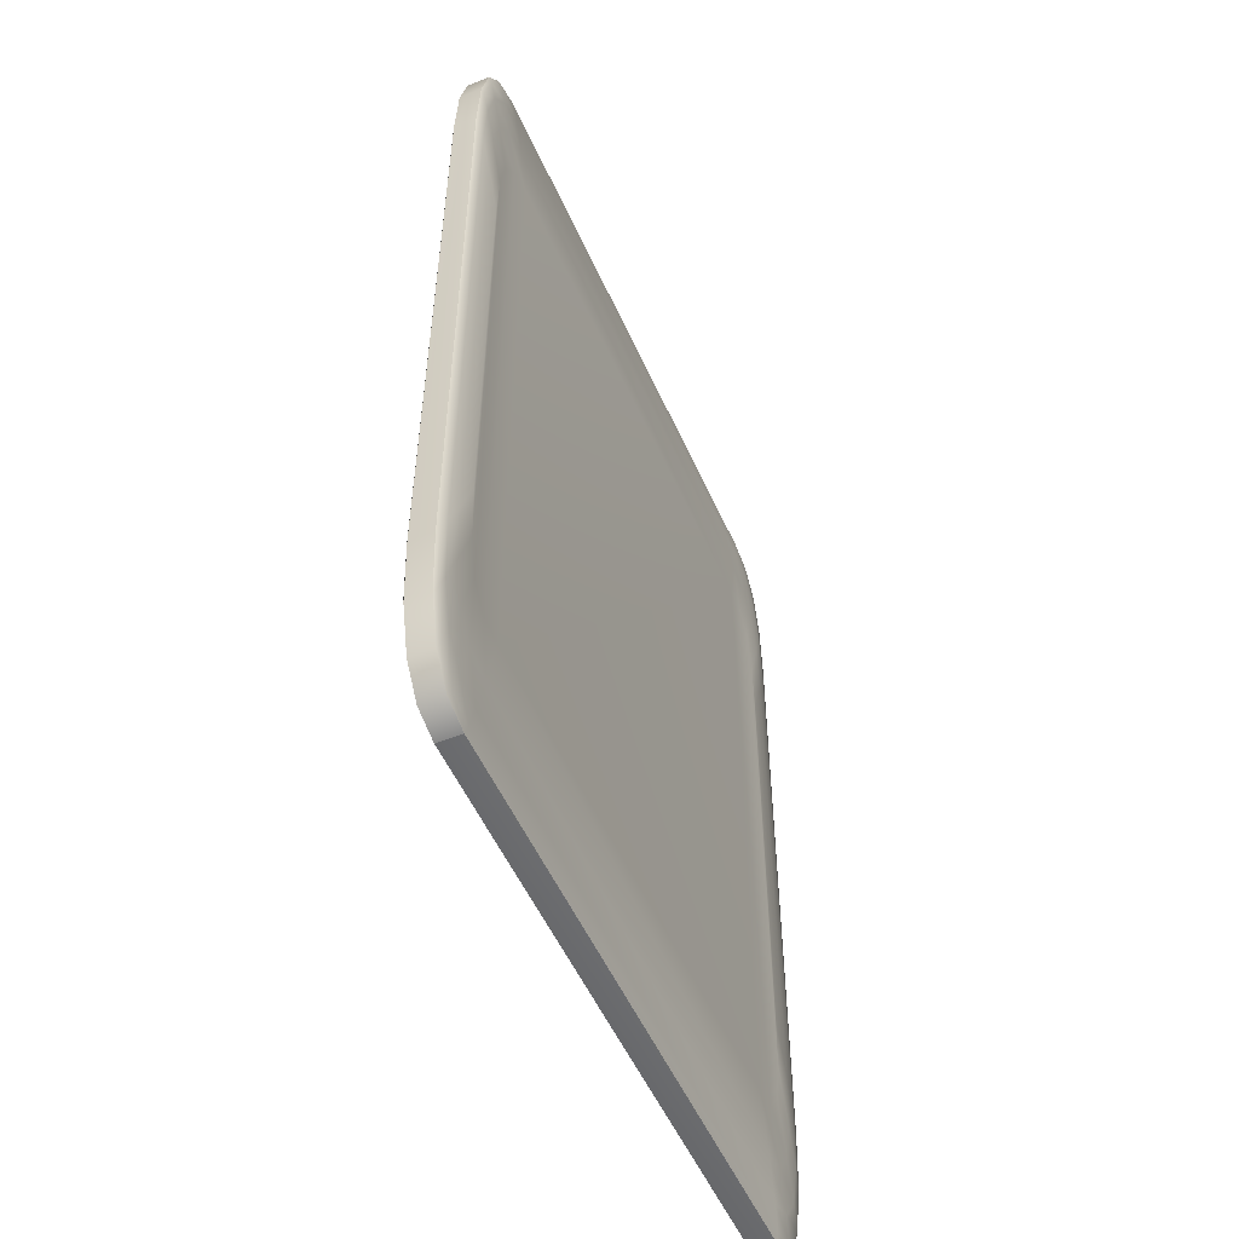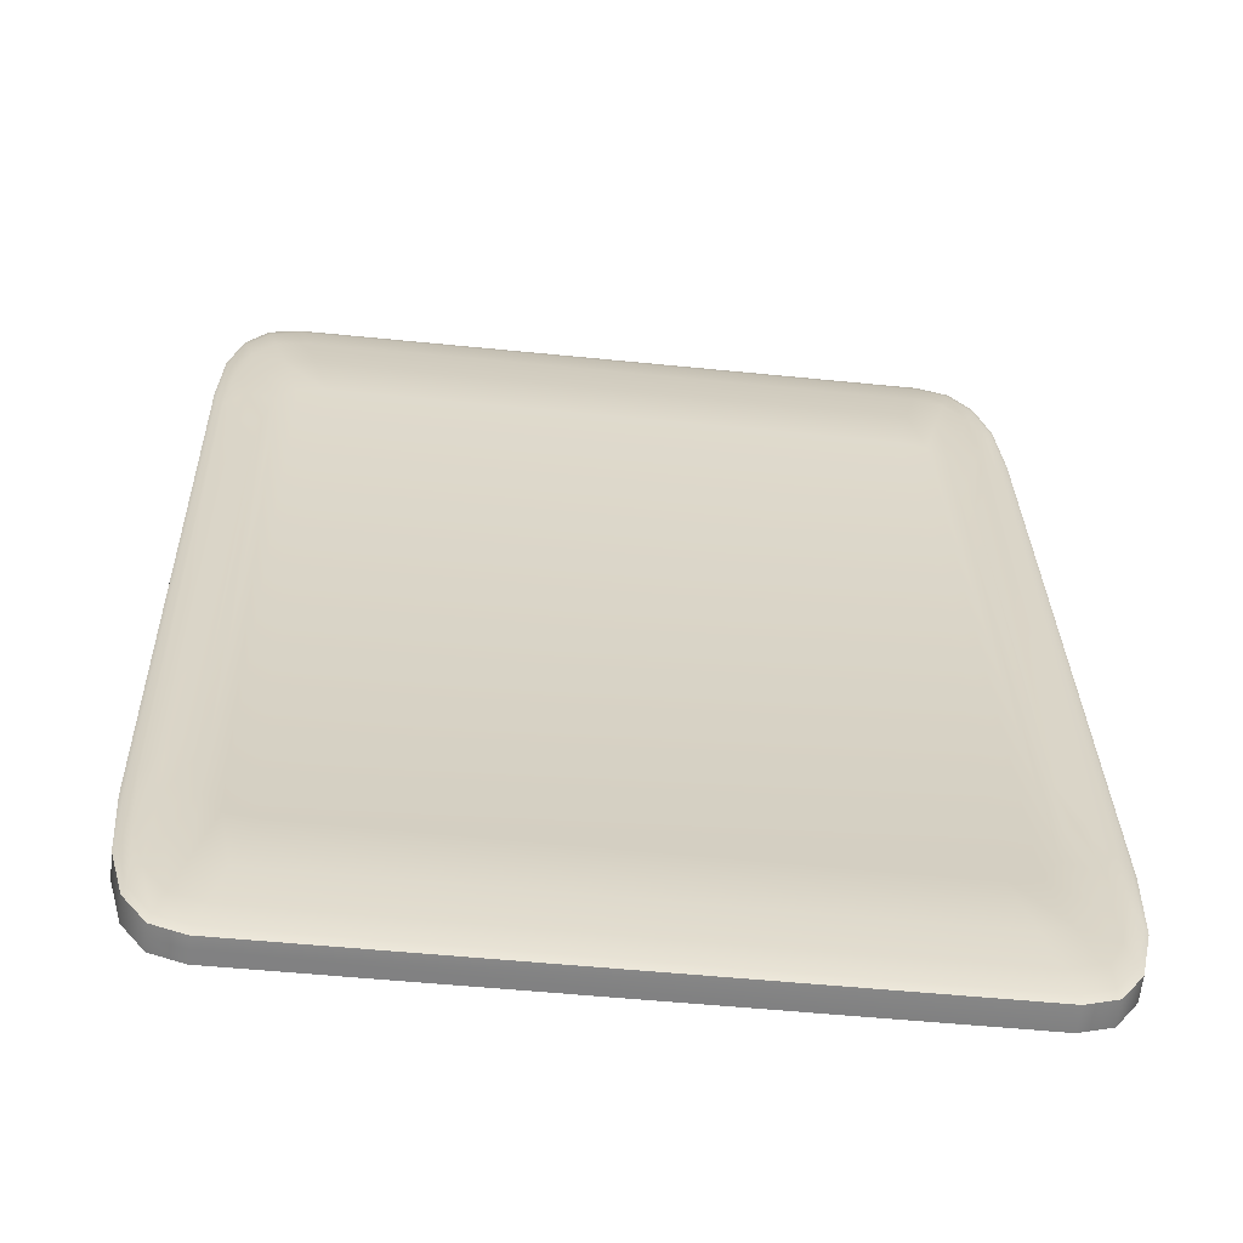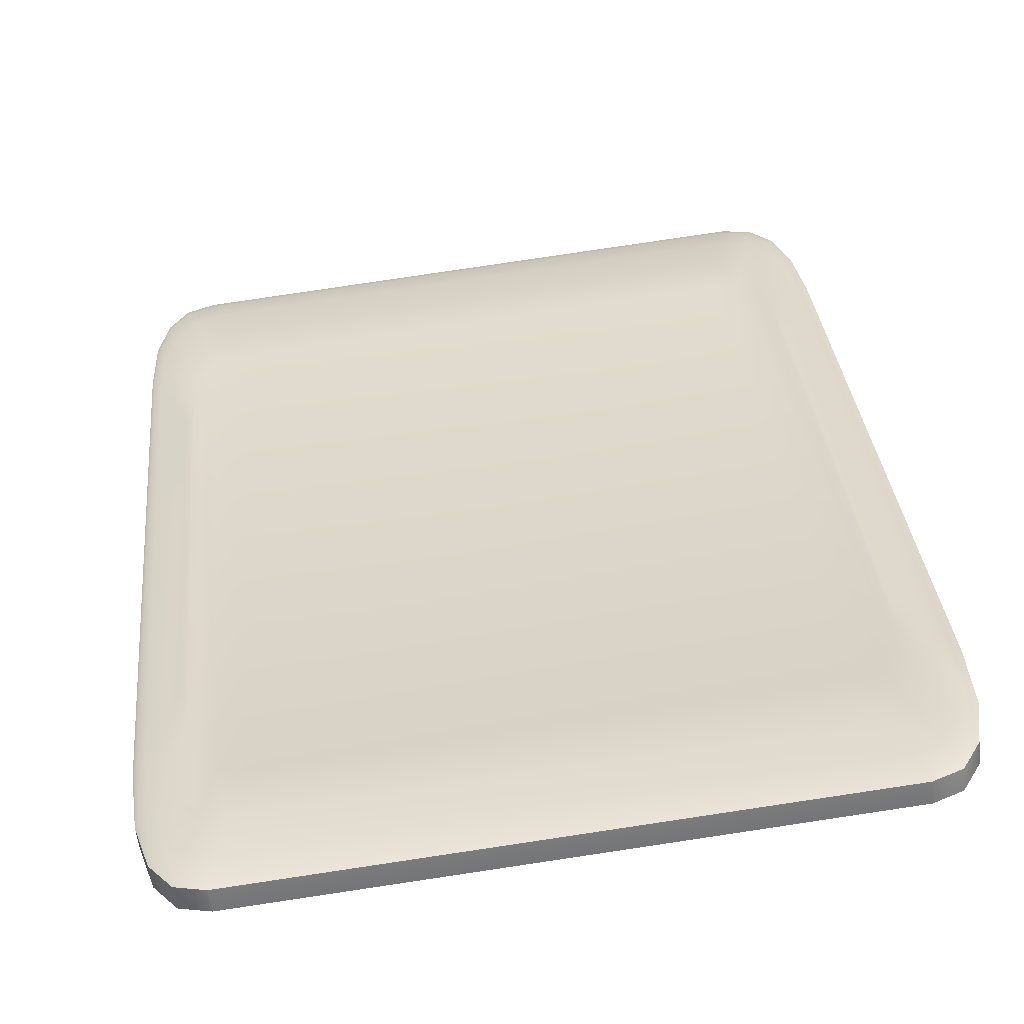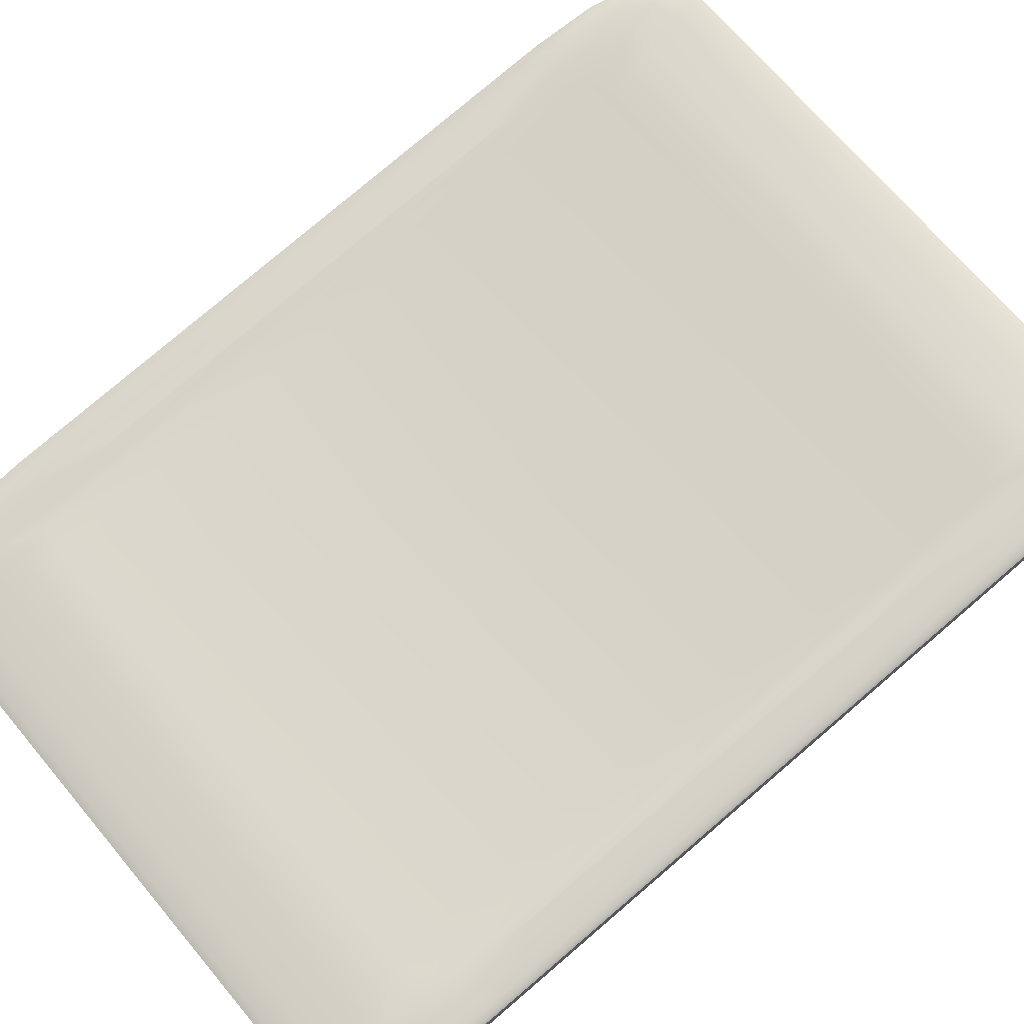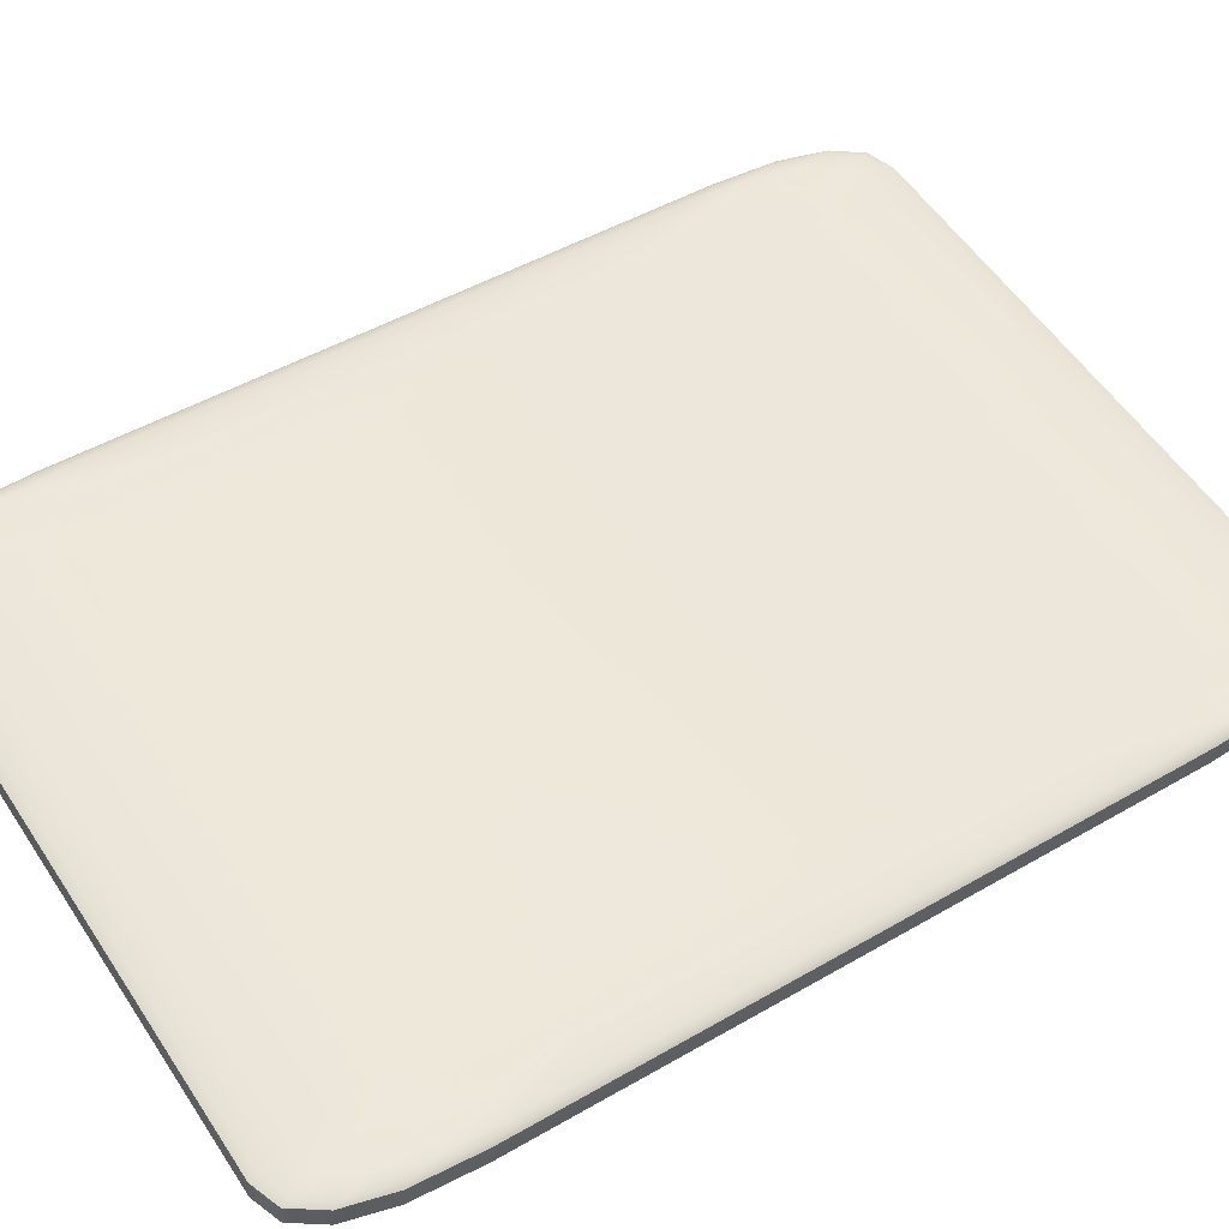
<metadata>
{"format":"obj","ext":"obj","renderer":"f3d","projection":"perspective","resolution":1024,"background":"white","views":[{"elev":-53.2,"azim":-72.6,"up":"+Y"},{"elev":28.6,"azim":178.7,"up":"+Z"},{"elev":32.9,"azim":-5.6,"up":"+Z"},{"elev":79.0,"azim":49.6,"up":"+Z"},{"elev":47.6,"azim":-123.2,"up":"+Z"}]}
</metadata>
<code>
o node_id65_mesh_id66
v -0.1218 -0.08958 0.2374
v 0.06517 -0.08958 0.2582
v 0.06517 0.1696 0.2582
v -0.1218 0.1696 0.2374
v -0.131 0.1675 0.2364
v -0.131 -0.0875 0.2364
v -0.1372 0.1587 0.2357
v -0.1372 -0.07863 0.2357
v 0.07441 -0.0875 0.2592
v 0.07441 0.1675 0.2592
v 0.0806 -0.07863 0.2599
v 0.0806 0.1587 0.2599
v -0.1414 -0.04235 0.2352
v -0.1403 -0.06326 0.2354
v -0.1403 0.1433 0.2354
v -0.1414 0.1224 0.2352
v 0.08475 0.1224 0.2603
v 0.08365 0.1433 0.2602
v 0.08365 -0.06326 0.2602
v 0.08475 -0.04235 0.2603
v -0.1269 0.1914 0.2367
v 0.07033 0.1914 0.2586
v -0.1479 -0.0596 0.2344
v -0.1479 0.1396 0.2344
v 0.07033 -0.1114 0.2586
v -0.1269 -0.1114 0.2367
v 0.09158 0.1396 0.261
v 0.09158 -0.0596 0.261
v 0.08649 0.2128 0.2596
v 0.08737 0.2158 0.259
v 0.07712 0.2194 0.2579
v 0.07631 0.2163 0.2585
v -0.1545 0.1843 0.2329
v -0.1553 0.187 0.2321
v -0.1568 0.1618 0.2319
v -0.1558 0.1593 0.2327
v -0.1429 -0.1327 0.2341
v -0.1436 -0.1358 0.2334
v -0.1334 -0.1394 0.2345
v -0.1327 -0.1362 0.2353
v 0.09805 -0.1042 0.2609
v 0.09908 -0.107 0.2603
v 0.1005 -0.08177 0.2605
v 0.0994 -0.07931 0.261
v 0.0994 0.1593 0.261
v 0.1005 0.1618 0.2605
v 0.09908 0.187 0.2603
v 0.09805 0.1843 0.2609
v 0.09469 0.205 0.2598
v 0.09374 0.2021 0.2604
v -0.1327 0.2163 0.2353
v -0.1334 0.2194 0.2345
v -0.1436 0.2158 0.2334
v -0.1429 0.2128 0.2341
v -0.151 0.205 0.2325
v -0.1502 0.2021 0.2333
v -0.1558 -0.07931 0.2327
v -0.1568 -0.08177 0.2319
v -0.1553 -0.107 0.2321
v -0.1545 -0.1042 0.2329
v -0.151 -0.125 0.2325
v -0.1502 -0.1221 0.2333
v 0.07631 -0.1362 0.2585
v 0.07712 -0.1394 0.2579
v 0.08737 -0.1358 0.259
v 0.08649 -0.1327 0.2596
v 0.09469 -0.125 0.2598
v 0.09374 -0.1221 0.2604
v -0.1306 0.2069 0.236
v 0.07404 0.2069 0.2587
v -0.153 -0.07192 0.2335
v -0.153 0.1519 0.2335
v 0.07404 -0.1269 0.2587
v -0.1306 -0.1269 0.236
v 0.09672 0.1519 0.2613
v 0.09672 -0.07192 0.2613
v 0.08404 0.2037 0.2598
v 0.08001 0.1886 0.2597
v -0.1517 0.1761 0.2337
v -0.1469 0.1624 0.2345
v -0.1406 -0.1237 0.2349
v -0.1366 -0.1086 0.2357
v 0.09513 -0.09604 0.2611
v 0.09033 -0.08238 0.2609
v 0.09513 0.1761 0.2611
v 0.09033 0.1624 0.2609
v 0.09108 0.1934 0.2606
v 0.0867 0.1789 0.2604
v -0.1406 0.2037 0.2349
v -0.1366 0.1886 0.2357
v -0.1476 0.1934 0.2341
v -0.1433 0.1789 0.2349
v -0.1517 -0.09604 0.2337
v -0.1469 -0.08238 0.2345
v -0.1476 -0.1134 0.2341
v -0.1433 -0.0989 0.2349
v 0.08404 -0.1237 0.2598
v 0.08001 -0.1086 0.2597
v 0.09108 -0.1134 0.2606
v 0.0867 -0.0989 0.2604
v -0.1205 -0.08958 0.2259
v -0.1205 0.1696 0.2259
v 0.06644 0.1696 0.2467
v 0.06644 -0.08958 0.2467
v -0.1298 0.1675 0.2249
v -0.1298 -0.0875 0.2249
v -0.1359 0.1587 0.2242
v -0.1359 -0.07863 0.2242
v 0.07568 -0.0875 0.2477
v 0.07568 0.1675 0.2477
v 0.08188 -0.07863 0.2484
v 0.08188 0.1587 0.2484
v -0.1401 -0.04235 0.2238
v -0.1401 0.1224 0.2238
v -0.139 0.1433 0.2239
v -0.139 -0.06326 0.2239
v 0.08603 0.1224 0.2488
v 0.08603 -0.04235 0.2488
v 0.08493 -0.06326 0.2487
v 0.08493 0.1433 0.2487
v -0.1257 0.1914 0.2255
v 0.07158 0.1914 0.2473
v -0.1467 -0.0596 0.2231
v -0.1467 0.1396 0.2231
v 0.07158 -0.1114 0.2473
v -0.1257 -0.1114 0.2255
v 0.09283 0.1396 0.2497
v 0.09283 -0.0596 0.2497
v 0.08757 0.2128 0.2499
v 0.07738 0.2163 0.2488
v 0.07804 0.2194 0.2496
v 0.08829 0.2158 0.2507
v -0.1534 0.1843 0.2232
v -0.1547 0.1593 0.223
v -0.1559 0.1618 0.2236
v -0.1544 0.187 0.2238
v -0.1418 -0.1327 0.2245
v -0.1317 -0.1362 0.2256
v -0.1325 -0.1394 0.2262
v -0.1427 -0.1358 0.2251
v 0.09913 -0.1042 0.2512
v 0.1005 -0.07931 0.2514
v 0.1015 -0.08177 0.2522
v 0.1 -0.107 0.252
v 0.1005 0.1593 0.2514
v 0.09913 0.1843 0.2512
v 0.1 0.187 0.252
v 0.1015 0.1618 0.2522
v 0.09482 0.2021 0.2507
v 0.09561 0.205 0.2515
v -0.1317 0.2163 0.2256
v -0.1418 0.2128 0.2245
v -0.1427 0.2158 0.2251
v -0.1325 0.2194 0.2262
v -0.1491 0.2021 0.2237
v -0.15 0.205 0.2243
v -0.1547 -0.07931 0.223
v -0.1534 -0.1042 0.2232
v -0.1544 -0.107 0.2238
v -0.1559 -0.08177 0.2236
v -0.1491 -0.1221 0.2237
v -0.15 -0.125 0.2243
v 0.07738 -0.1362 0.2488
v 0.08757 -0.1327 0.2499
v 0.08829 -0.1358 0.2507
v 0.07804 -0.1394 0.2496
v 0.09482 -0.1221 0.2507
v 0.09561 -0.125 0.2515
v -0.1294 0.2069 0.2253
v 0.07523 0.2069 0.2481
v -0.1518 -0.07192 0.2229
v -0.1518 0.1519 0.2229
v 0.07523 -0.1269 0.2481
v -0.1294 -0.1269 0.2253
v 0.09791 0.1519 0.2506
v 0.09791 -0.07192 0.2506
v 0.08523 0.2037 0.2492
v 0.08126 0.1886 0.2484
v -0.1505 0.1761 0.223
v -0.1457 0.1624 0.2232
v -0.1394 -0.1237 0.2242
v -0.1354 -0.1086 0.2244
v 0.09632 -0.09604 0.2504
v 0.09159 -0.08238 0.2496
v 0.09632 0.1761 0.2504
v 0.09159 0.1624 0.2496
v 0.09226 0.1934 0.2499
v 0.08795 0.1789 0.2492
v -0.1394 0.2037 0.2242
v -0.1354 0.1886 0.2244
v -0.1464 0.1934 0.2235
v -0.142 0.1789 0.2236
v -0.1505 -0.09604 0.223
v -0.1457 -0.08238 0.2232
v -0.1464 -0.1134 0.2235
v -0.142 -0.0989 0.2236
v 0.08523 -0.1237 0.2492
v 0.08126 -0.1086 0.2484
v 0.09226 -0.1134 0.2499
v 0.08795 -0.0989 0.2492
v -0.1334 0.2194 0.2345
v 0.07712 0.2194 0.2579
v 0.07758 0.2194 0.2537
v -0.1329 0.2194 0.2304
v -0.1568 -0.08177 0.2319
v -0.1568 0.1618 0.2319
v -0.1564 0.1618 0.2278
v -0.1564 -0.08177 0.2278
v 0.07712 -0.1394 0.2579
v -0.1334 -0.1394 0.2345
v -0.1329 -0.1394 0.2304
v 0.07758 -0.1394 0.2537
v 0.1005 0.1618 0.2605
v 0.1005 -0.08177 0.2605
v 0.101 -0.08177 0.2563
v 0.101 0.1618 0.2563
v 0.09908 0.187 0.2603
v 0.09954 0.187 0.2562
v -0.1436 0.2158 0.2334
v -0.1432 0.2158 0.2292
v -0.1553 -0.107 0.2321
v -0.1549 -0.107 0.2279
v 0.08737 -0.1358 0.259
v 0.07712 -0.1394 0.2579
v 0.07758 -0.1394 0.2537
v 0.08783 -0.1358 0.2549
v 0.09469 0.205 0.2598
v 0.09515 0.205 0.2557
v 0.08737 0.2158 0.259
v 0.08783 0.2158 0.2549
v -0.151 0.205 0.2325
v -0.1505 0.205 0.2284
v -0.1553 0.187 0.2321
v -0.1549 0.187 0.2279
v -0.151 -0.125 0.2325
v -0.1505 -0.125 0.2284
v -0.1436 -0.1358 0.2334
v -0.1432 -0.1358 0.2292
v -0.1334 -0.1394 0.2345
v -0.1329 -0.1394 0.2304
v 0.09469 -0.125 0.2598
v 0.09515 -0.125 0.2557
v 0.09908 -0.107 0.2603
v 0.09954 -0.107 0.2562
v -0.1325 0.2194 0.2262
v 0.07804 0.2194 0.2496
v -0.1559 -0.08177 0.2236
v -0.1559 0.1618 0.2236
v 0.07804 -0.1394 0.2496
v -0.1325 -0.1394 0.2262
v 0.1015 0.1618 0.2522
v 0.1015 -0.08177 0.2522
v 0.1 0.187 0.252
v -0.1427 0.2158 0.2251
v -0.1544 -0.107 0.2238
v 0.08829 -0.1358 0.2507
v 0.07804 -0.1394 0.2496
v 0.09561 0.205 0.2515
v 0.08829 0.2158 0.2507
v -0.15 0.205 0.2243
v -0.1544 0.187 0.2238
v -0.15 -0.125 0.2243
v -0.1427 -0.1358 0.2251
v -0.1325 -0.1394 0.2262
v 0.09561 -0.125 0.2515
v 0.1 -0.107 0.252
f 1 2 3
f 3 4 1
f 5 6 1
f 1 4 5
f 7 8 6
f 6 5 7
f 9 10 3
f 3 2 9
f 11 12 10
f 10 9 11
f 13 14 15
f 15 16 13
f 17 18 19
f 19 20 17
f 21 4 3
f 3 22 21
f 23 13 16
f 16 24 23
f 25 2 1
f 1 26 25
f 27 17 20
f 20 28 27
f 29 30 31
f 31 32 29
f 33 34 35
f 35 36 33
f 37 38 39
f 39 40 37
f 41 42 43
f 43 44 41
f 45 46 47
f 47 48 45
f 48 47 49
f 49 50 48
f 50 49 30
f 30 29 50
f 51 52 53
f 53 54 51
f 54 53 55
f 55 56 54
f 56 55 34
f 34 33 56
f 57 58 59
f 59 60 57
f 60 59 61
f 61 62 60
f 62 61 38
f 38 37 62
f 63 64 65
f 65 66 63
f 66 65 67
f 67 68 66
f 68 67 42
f 42 41 68
f 69 21 22
f 22 70 69
f 51 69 70
f 70 32 51
f 52 51 32
f 32 31 52
f 71 23 24
f 24 72 71
f 57 71 72
f 72 36 57
f 58 57 36
f 36 35 58
f 73 25 26
f 26 74 73
f 63 73 74
f 74 40 63
f 64 63 40
f 40 39 64
f 75 27 28
f 28 76 75
f 45 75 76
f 76 44 45
f 46 45 44
f 44 43 46
f 77 29 32
f 32 70 77
f 78 77 70
f 70 22 78
f 10 78 22
f 22 3 10
f 79 33 36
f 36 72 79
f 80 79 72
f 72 24 80
f 15 80 24
f 24 16 15
f 81 37 40
f 40 74 81
f 82 81 74
f 74 26 82
f 6 82 26
f 26 1 6
f 83 41 44
f 44 76 83
f 84 83 76
f 76 28 84
f 19 84 28
f 28 20 19
f 75 45 48
f 48 85 75
f 27 75 85
f 85 86 27
f 17 27 86
f 86 18 17
f 85 48 50
f 50 87 85
f 86 85 87
f 87 88 86
f 18 86 88
f 88 12 18
f 87 50 29
f 29 77 87
f 88 87 77
f 77 78 88
f 12 88 78
f 78 10 12
f 69 51 54
f 54 89 69
f 21 69 89
f 89 90 21
f 4 21 90
f 90 5 4
f 89 54 56
f 56 91 89
f 90 89 91
f 91 92 90
f 5 90 92
f 92 7 5
f 91 56 33
f 33 79 91
f 92 91 79
f 79 80 92
f 7 92 80
f 80 15 7
f 71 57 60
f 60 93 71
f 23 71 93
f 93 94 23
f 13 23 94
f 94 14 13
f 93 60 62
f 62 95 93
f 94 93 95
f 95 96 94
f 14 94 96
f 96 8 14
f 95 62 37
f 37 81 95
f 96 95 81
f 81 82 96
f 8 96 82
f 82 6 8
f 73 63 66
f 66 97 73
f 25 73 97
f 97 98 25
f 2 25 98
f 98 9 2
f 97 66 68
f 68 99 97
f 98 97 99
f 99 100 98
f 9 98 100
f 100 11 9
f 99 68 41
f 41 83 99
f 100 99 83
f 83 84 100
f 11 100 84
f 84 19 11
f 8 7 15
f 15 14 8
f 12 11 19
f 19 18 12
f 101 102 103
f 103 104 101
f 105 102 101
f 101 106 105
f 107 105 106
f 106 108 107
f 109 104 103
f 103 110 109
f 111 109 110
f 110 112 111
f 113 114 115
f 115 116 113
f 117 118 119
f 119 120 117
f 121 122 103
f 103 102 121
f 123 124 114
f 114 113 123
f 125 126 101
f 101 104 125
f 127 128 118
f 118 117 127
f 129 130 131
f 131 132 129
f 133 134 135
f 135 136 133
f 137 138 139
f 139 140 137
f 141 142 143
f 143 144 141
f 145 146 147
f 147 148 145
f 146 149 150
f 150 147 146
f 149 129 132
f 132 150 149
f 151 152 153
f 153 154 151
f 152 155 156
f 156 153 152
f 155 133 136
f 136 156 155
f 157 158 159
f 159 160 157
f 158 161 162
f 162 159 158
f 161 137 140
f 140 162 161
f 163 164 165
f 165 166 163
f 164 167 168
f 168 165 164
f 167 141 144
f 144 168 167
f 169 170 122
f 122 121 169
f 151 130 170
f 170 169 151
f 154 131 130
f 130 151 154
f 171 172 124
f 124 123 171
f 157 134 172
f 172 171 157
f 160 135 134
f 134 157 160
f 173 174 126
f 126 125 173
f 163 138 174
f 174 173 163
f 166 139 138
f 138 163 166
f 175 176 128
f 128 127 175
f 145 142 176
f 176 175 145
f 148 143 142
f 142 145 148
f 177 170 130
f 130 129 177
f 178 122 170
f 170 177 178
f 110 103 122
f 122 178 110
f 179 172 134
f 134 133 179
f 180 124 172
f 172 179 180
f 115 114 124
f 124 180 115
f 181 174 138
f 138 137 181
f 182 126 174
f 174 181 182
f 106 101 126
f 126 182 106
f 183 176 142
f 142 141 183
f 184 128 176
f 176 183 184
f 119 118 128
f 128 184 119
f 175 185 146
f 146 145 175
f 127 186 185
f 185 175 127
f 117 120 186
f 186 127 117
f 185 187 149
f 149 146 185
f 186 188 187
f 187 185 186
f 120 112 188
f 188 186 120
f 187 177 129
f 129 149 187
f 188 178 177
f 177 187 188
f 112 110 178
f 178 188 112
f 169 189 152
f 152 151 169
f 121 190 189
f 189 169 121
f 102 105 190
f 190 121 102
f 189 191 155
f 155 152 189
f 190 192 191
f 191 189 190
f 105 107 192
f 192 190 105
f 191 179 133
f 133 155 191
f 192 180 179
f 179 191 192
f 107 115 180
f 180 192 107
f 171 193 158
f 158 157 171
f 123 194 193
f 193 171 123
f 113 116 194
f 194 123 113
f 193 195 161
f 161 158 193
f 194 196 195
f 195 193 194
f 116 108 196
f 196 194 116
f 195 181 137
f 137 161 195
f 196 182 181
f 181 195 196
f 108 106 182
f 182 196 108
f 173 197 164
f 164 163 173
f 125 198 197
f 197 173 125
f 104 109 198
f 198 125 104
f 197 199 167
f 167 164 197
f 198 200 199
f 199 197 198
f 109 111 200
f 200 198 109
f 199 183 141
f 141 167 199
f 200 184 183
f 183 199 200
f 111 119 184
f 184 200 111
f 108 116 115
f 115 107 108
f 112 120 119
f 119 111 112
f 201 202 203
f 203 204 201
f 205 206 207
f 207 208 205
f 209 210 211
f 211 212 209
f 213 214 215
f 215 216 213
f 217 213 216
f 216 218 217
f 219 201 204
f 204 220 219
f 221 205 208
f 208 222 221
f 223 224 225
f 225 226 223
f 227 217 218
f 218 228 227
f 229 227 228
f 228 230 229
f 202 229 230
f 230 203 202
f 231 219 220
f 220 232 231
f 233 231 232
f 232 234 233
f 206 233 234
f 234 207 206
f 235 221 222
f 222 236 235
f 237 235 236
f 236 238 237
f 239 237 238
f 238 240 239
f 241 223 226
f 226 242 241
f 243 241 242
f 242 244 243
f 214 243 244
f 244 215 214
f 245 204 203
f 203 246 245
f 247 208 207
f 207 248 247
f 249 212 211
f 211 250 249
f 251 216 215
f 215 252 251
f 253 218 216
f 216 251 253
f 254 220 204
f 204 245 254
f 255 222 208
f 208 247 255
f 256 226 225
f 225 257 256
f 258 228 218
f 218 253 258
f 259 230 228
f 228 258 259
f 246 203 230
f 230 259 246
f 260 232 220
f 220 254 260
f 261 234 232
f 232 260 261
f 248 207 234
f 234 261 248
f 262 236 222
f 222 255 262
f 263 238 236
f 236 262 263
f 264 240 238
f 238 263 264
f 265 242 226
f 226 256 265
f 266 244 242
f 242 265 266
f 252 215 244
f 244 266 252

</code>
